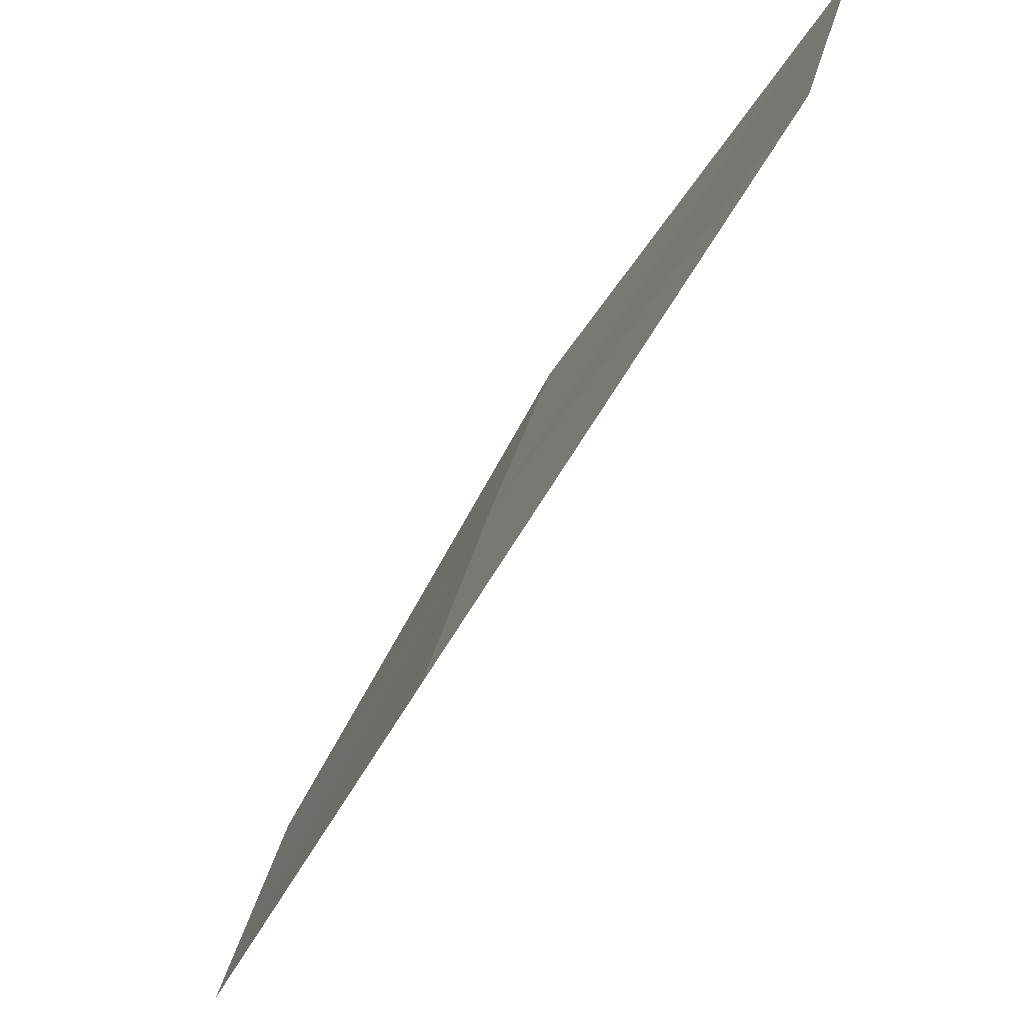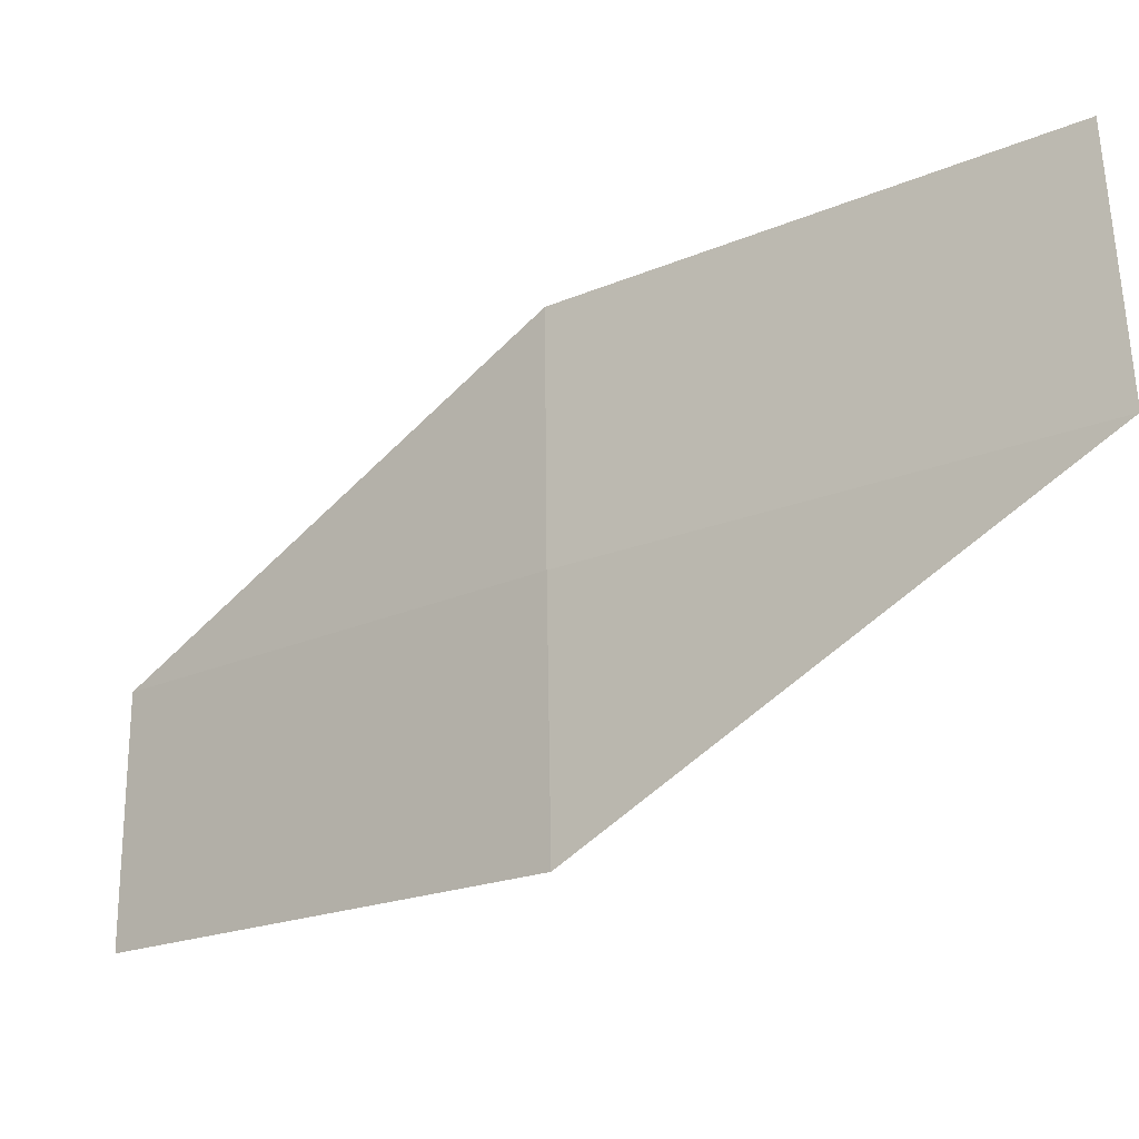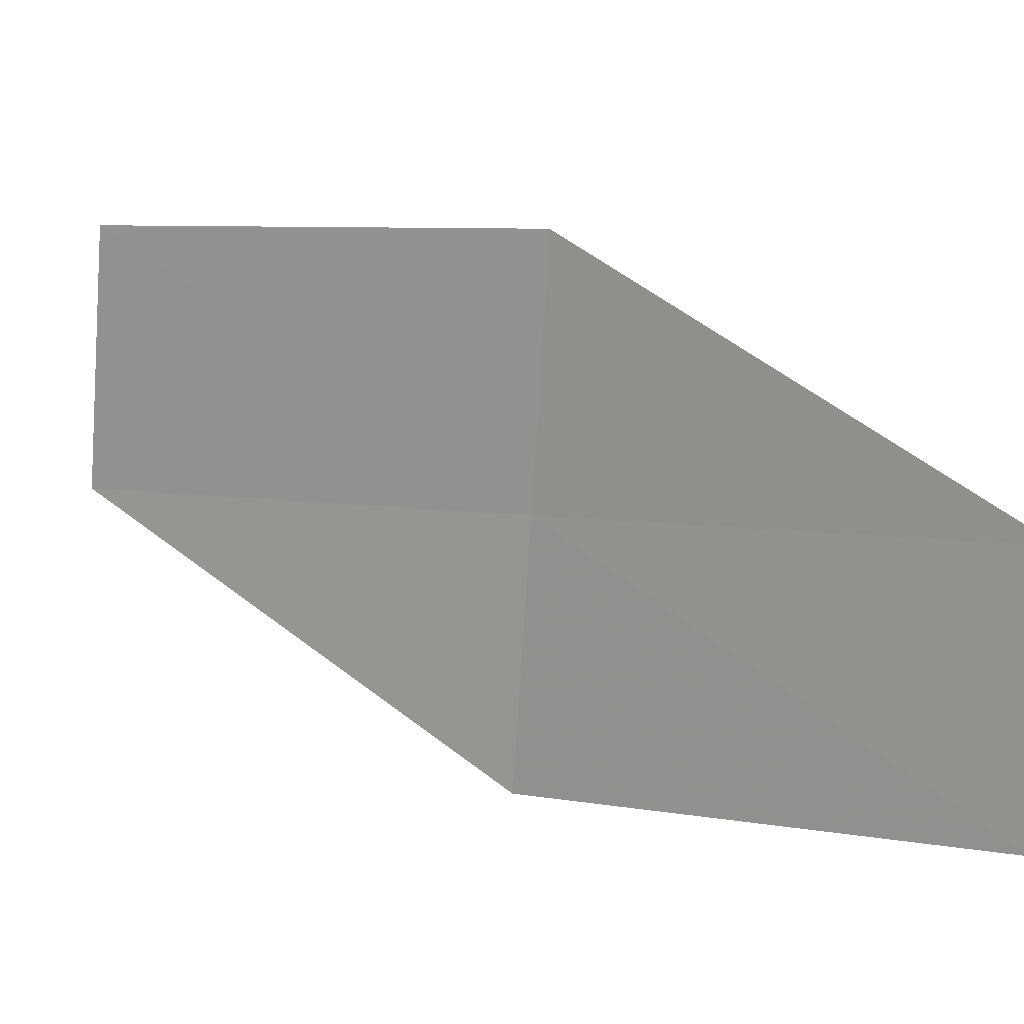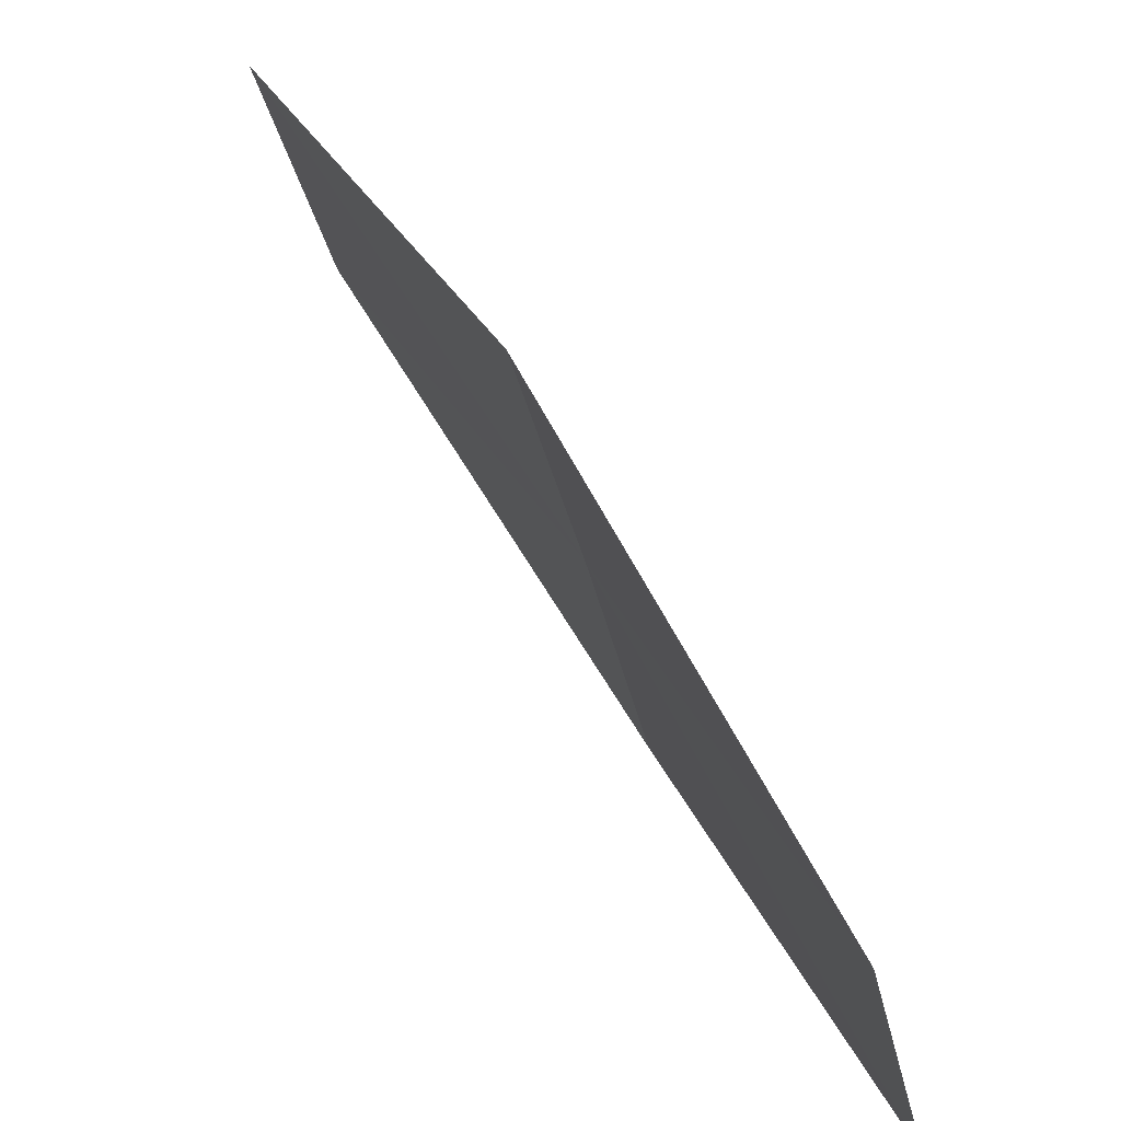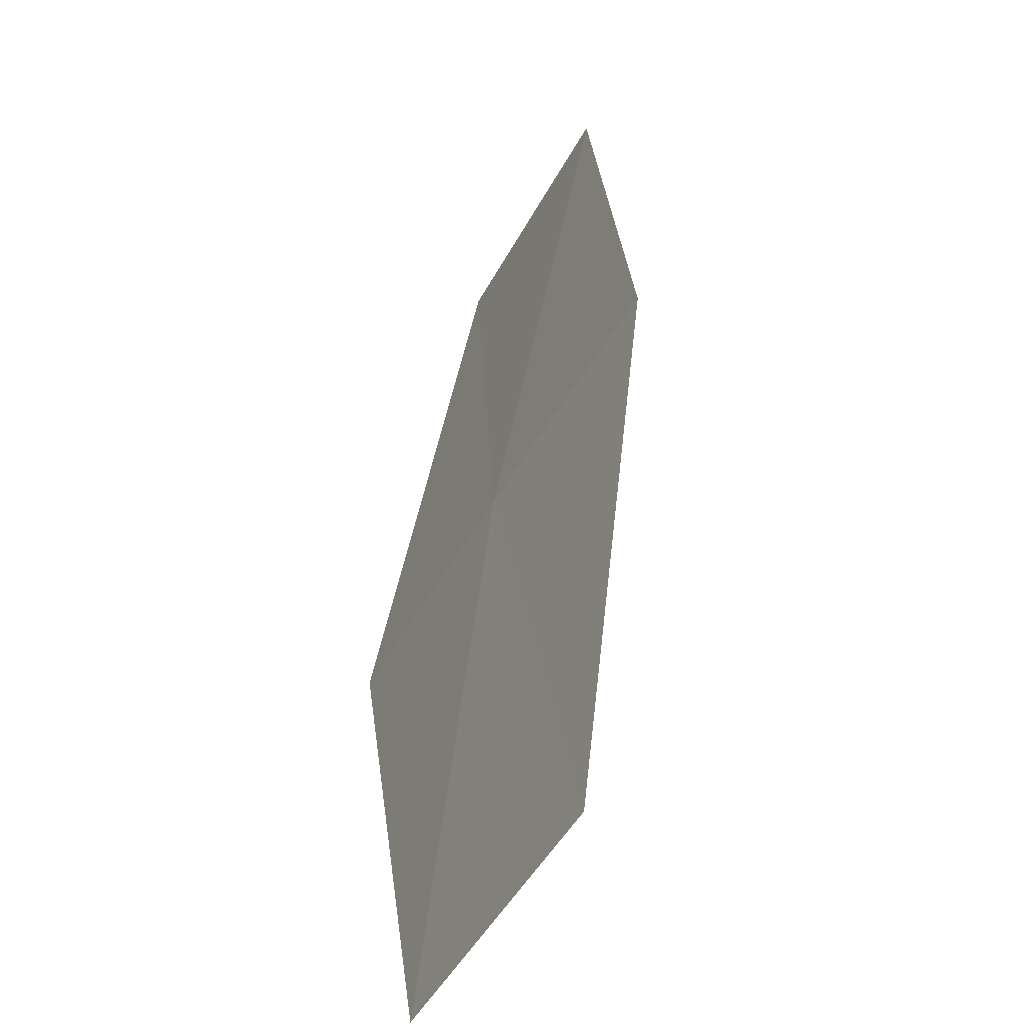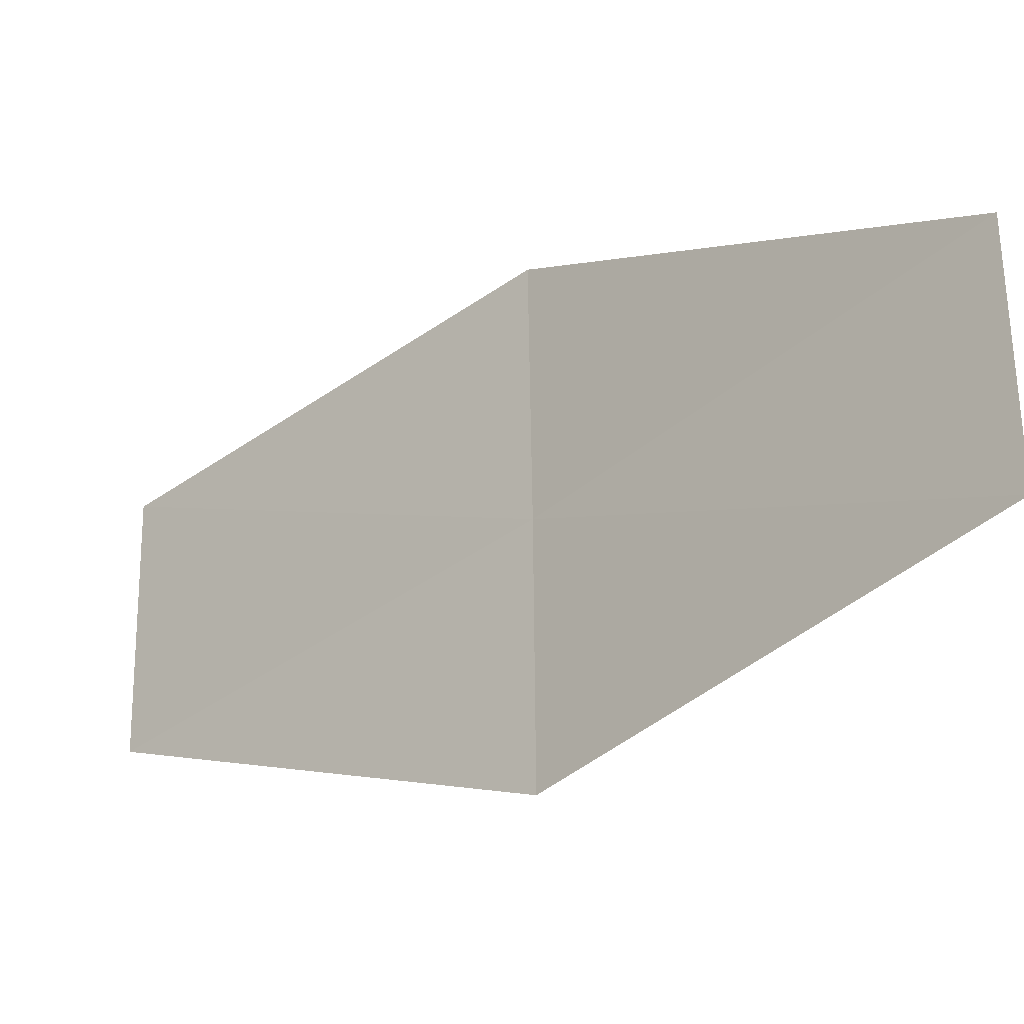
<metadata>
{"format":"obj","ext":"obj","renderer":"f3d","projection":"perspective","resolution":1024,"background":"white","views":[{"elev":-26.5,"azim":7.8,"up":"+Y"},{"elev":2.6,"azim":-16.3,"up":"+Y"},{"elev":-18.6,"azim":158.6,"up":"+Y"},{"elev":19.8,"azim":-170.4,"up":"+Y"},{"elev":61.9,"azim":42.5,"up":"+Y"},{"elev":-59.8,"azim":166.3,"up":"+Y"}]}
</metadata>
<code>
v -21.05 16.25 17
v -20.86 17.36 16.29
v -22.43 15.61 14.8
v -22.61 14.5 15.45
v -21.24 15.12 17.7
v -19.49 16.89 19.18
v -19.29 18.01 18.41
f 1 2 3
f 1 3 4
f 1 4 5
f 1 5 6
f 1 7 2
f 1 6 7

</code>
